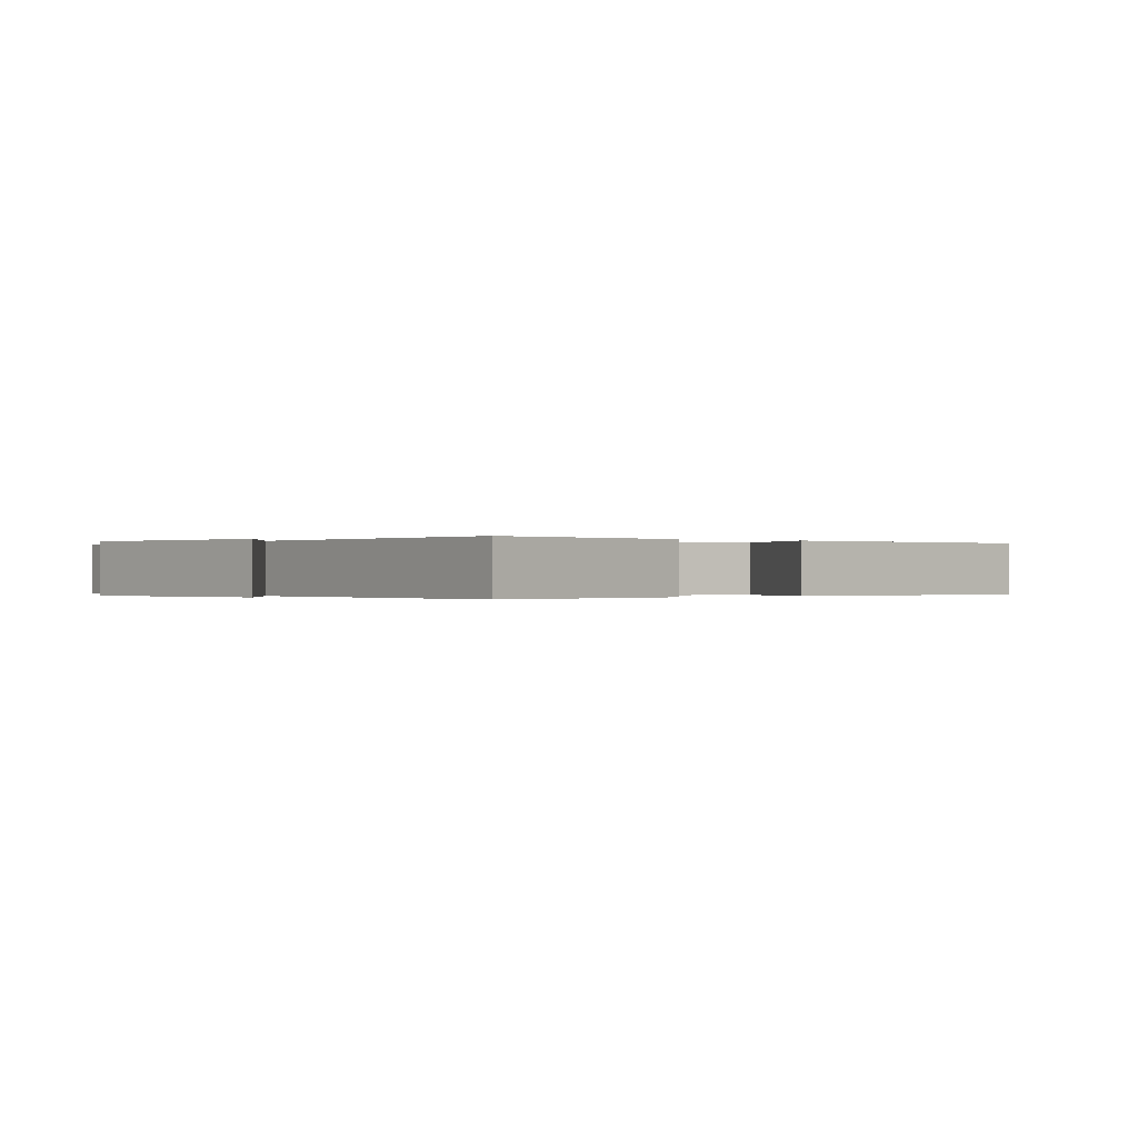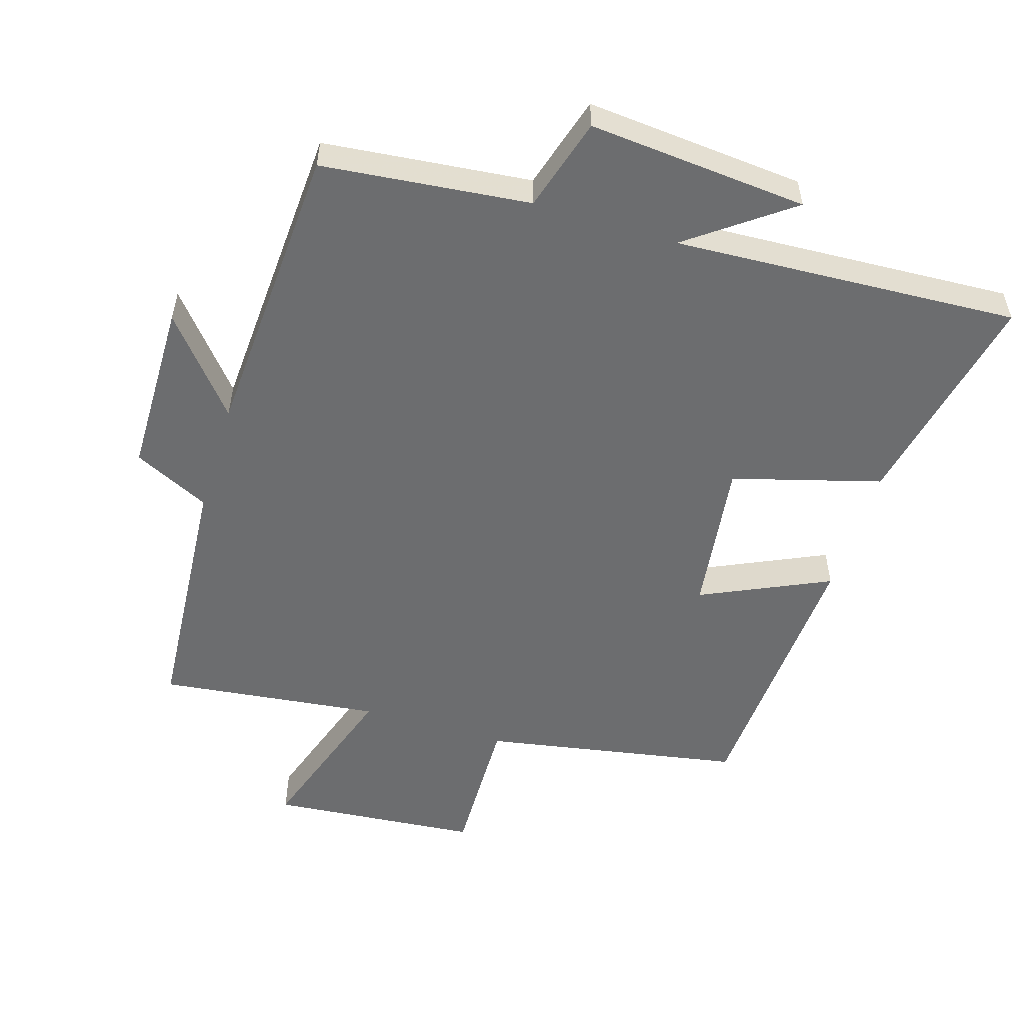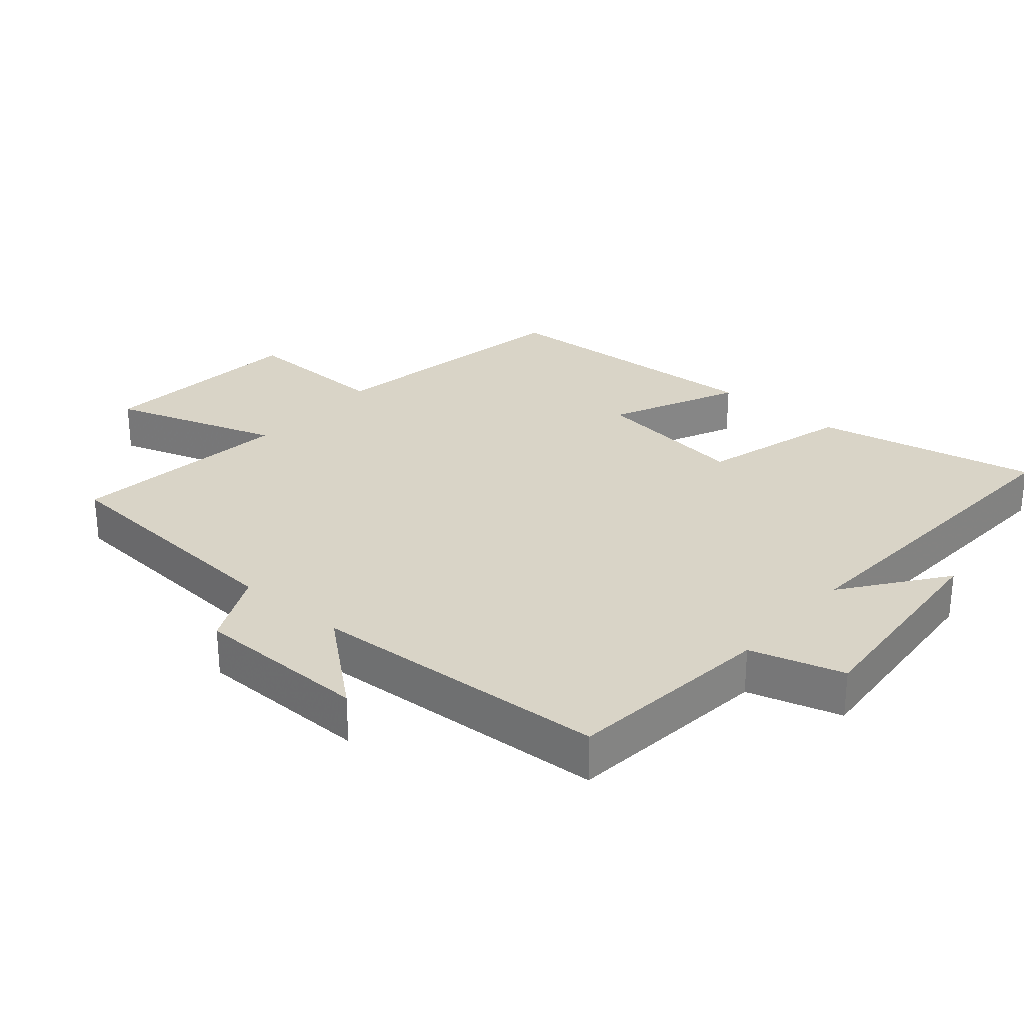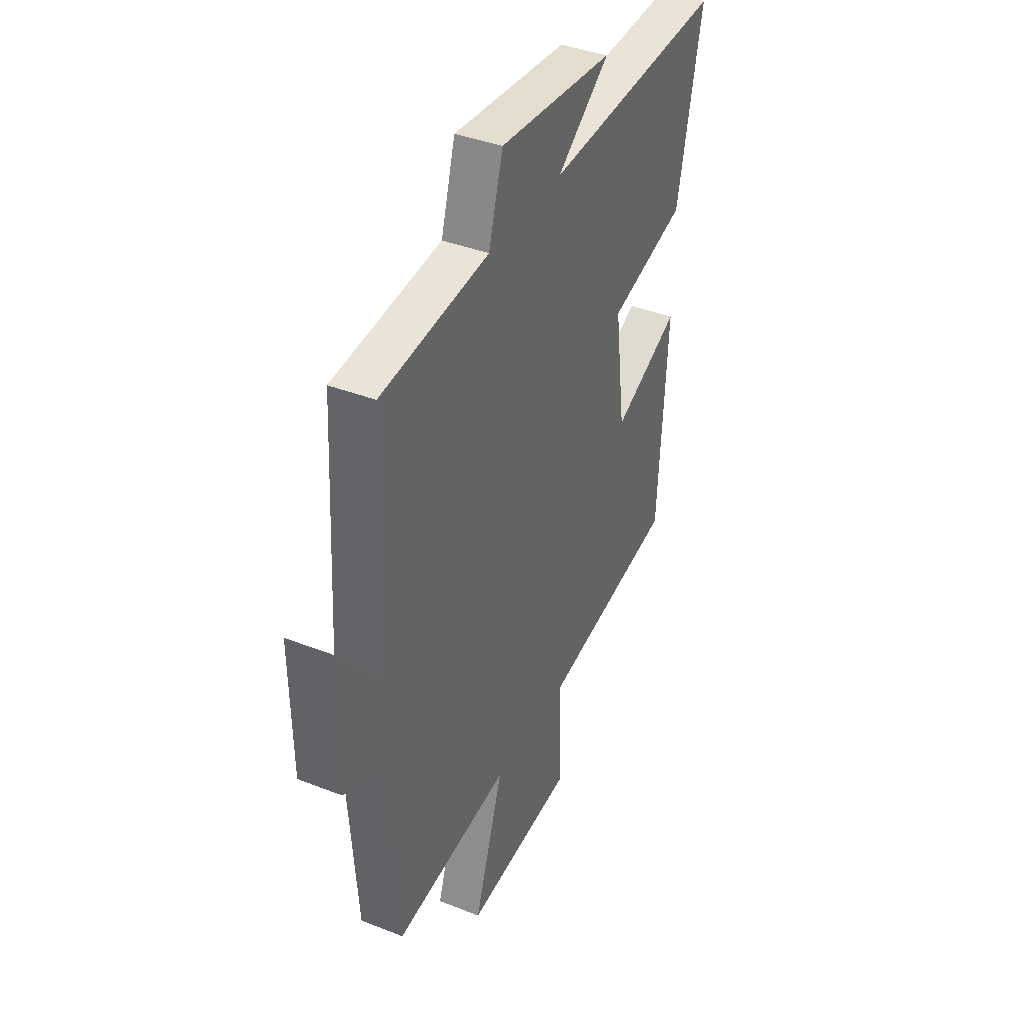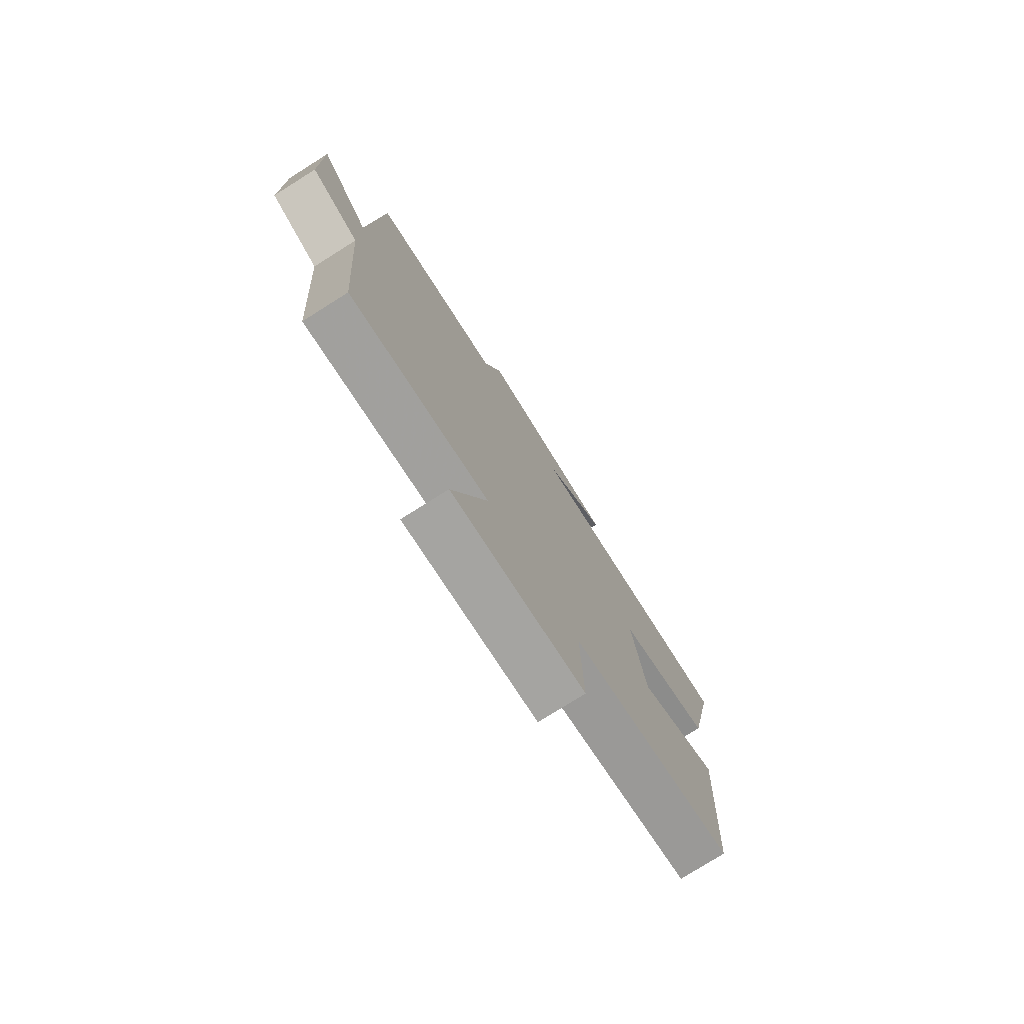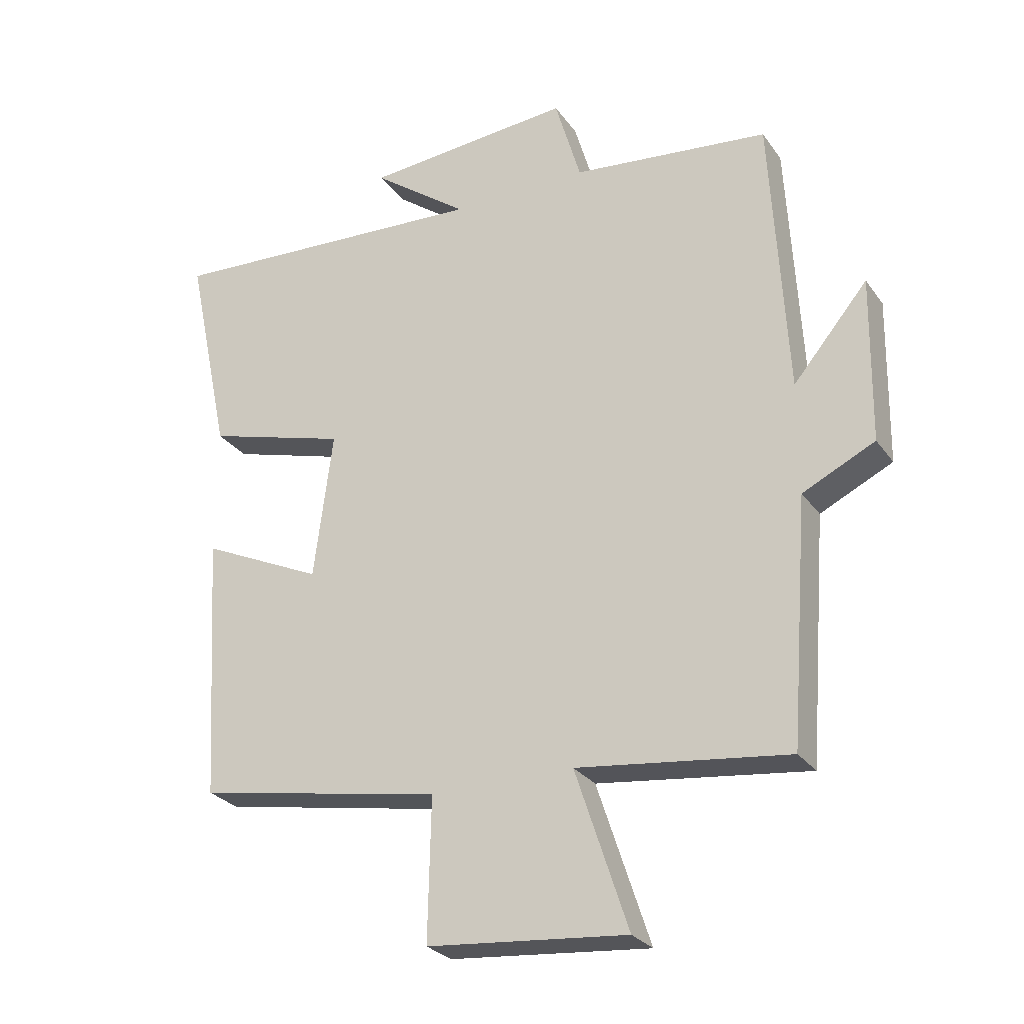
<metadata>
{"format":"obj","ext":"obj","renderer":"f3d","projection":"perspective","resolution":1024,"background":"white","views":[{"elev":-0.1,"azim":51.3,"up":"+Y"},{"elev":-53.9,"azim":-17.2,"up":"+Y"},{"elev":28.6,"azim":-49.3,"up":"+Y"},{"elev":39.3,"azim":-63.9,"up":"+Z"},{"elev":-77.2,"azim":-57.8,"up":"+Z"},{"elev":-27.2,"azim":-152.1,"up":"+Z"}]}
</metadata>
<code>
v 0.57 0.07 0.528
v 0.5 0.07 0.195
v 0.278 0.07 0.132
v 0.308 0.07 -0.1
v 0.5 0.07 -0.011
v 0.475 0.07 -0.43
v 0.087 0.07 -0.5
v 0.092 0.07 -0.723
v -0.222 0.07 -0.751
v -0.139 0.07 -0.5
v -0.471 0.07 -0.54
v -0.5 0.07 -0.157
v -0.614 0.07 -0.102
v -0.618 0.07 0.16
v -0.5 0.07 0.019
v -0.475 0.07 0.467
v -0.164 0.07 0.5
v -0.123 0.07 0.64
v 0.205 0.07 0.612
v 0.054 0.07 0.5
v 0.57 0 0.528
v 0.5 0 0.195
v 0.278 0 0.132
v 0.308 0 -0.1
v 0.5 0 -0.011
v 0.475 0 -0.43
v 0.087 0 -0.5
v 0.092 0 -0.723
v -0.222 0 -0.751
v -0.139 0 -0.5
v -0.471 0 -0.54
v -0.5 0 -0.157
v -0.614 0 -0.102
v -0.618 0 0.16
v -0.5 0 0.019
v -0.475 0 0.467
v -0.164 0 0.5
v -0.123 0 0.64
v 0.205 0 0.612
v 0.054 0 0.5
f 17 18 19 20
f 15 16 17 20
f 1 2 3
f 20 1 3
f 15 20 3
f 12 13 14 15
f 15 3 4
f 12 15 4
f 11 12 4
f 10 11 4
f 7 8 9 10
f 6 7 10
f 5 6 10
f 4 5 10
f 40 39 38 37
f 40 37 36 35
f 23 22 21
f 23 21 40
f 23 40 35
f 35 34 33 32
f 24 23 35
f 24 35 32
f 24 32 31
f 24 31 30
f 30 29 28 27
f 30 27 26
f 30 26 25
f 30 25 24
f 1 21 22 2
f 2 22 23 3
f 3 23 24 4
f 4 24 25 5
f 5 25 26 6
f 6 26 27 7
f 7 27 28 8
f 8 28 29 9
f 9 29 30 10
f 10 30 31 11
f 11 31 32 12
f 12 32 33 13
f 13 33 34 14
f 14 34 35 15
f 15 35 36 16
f 16 36 37 17
f 17 37 38 18
f 18 38 39 19
f 19 39 40 20
f 20 40 21 1

</code>
